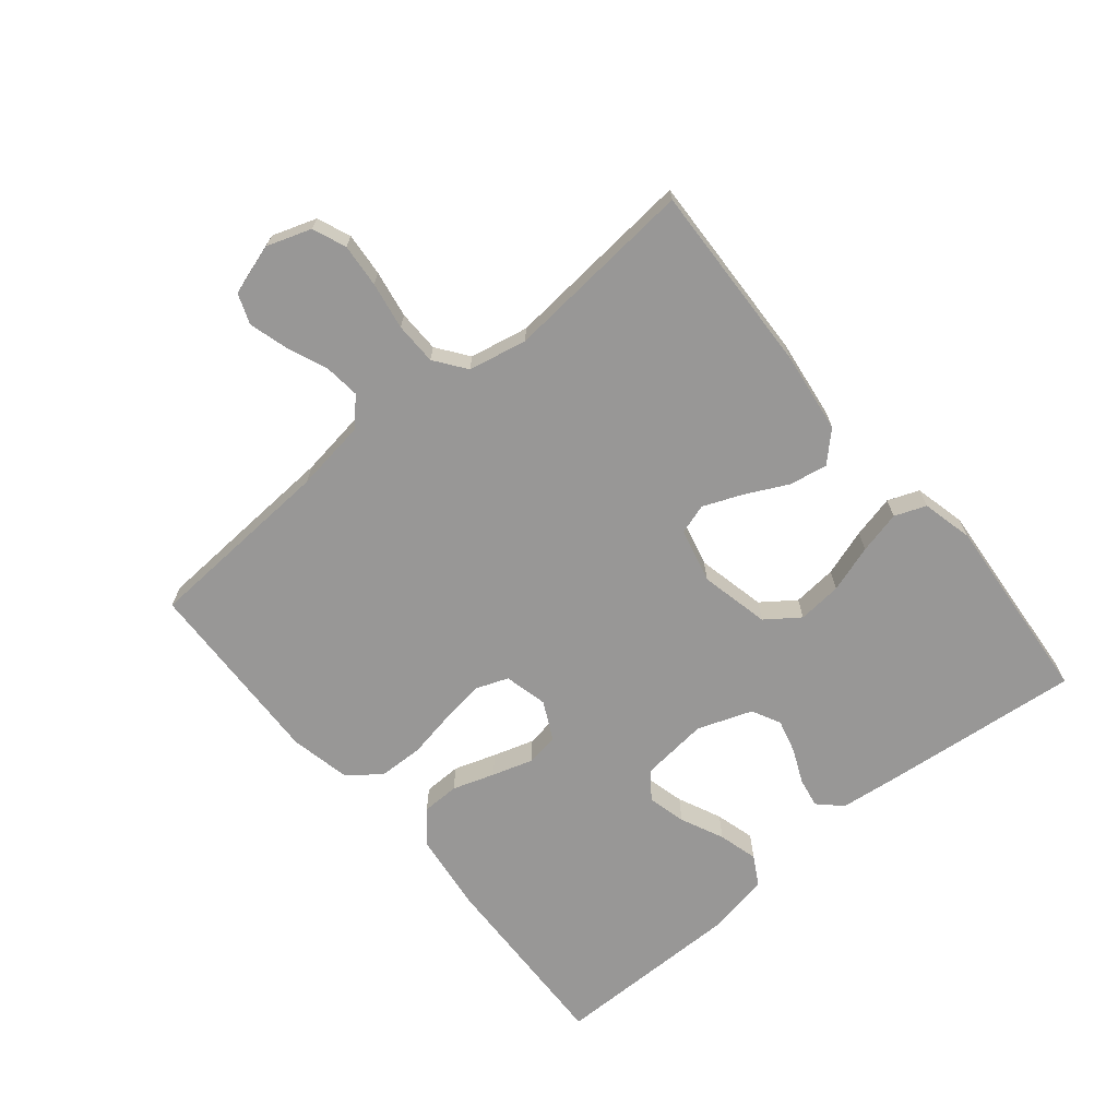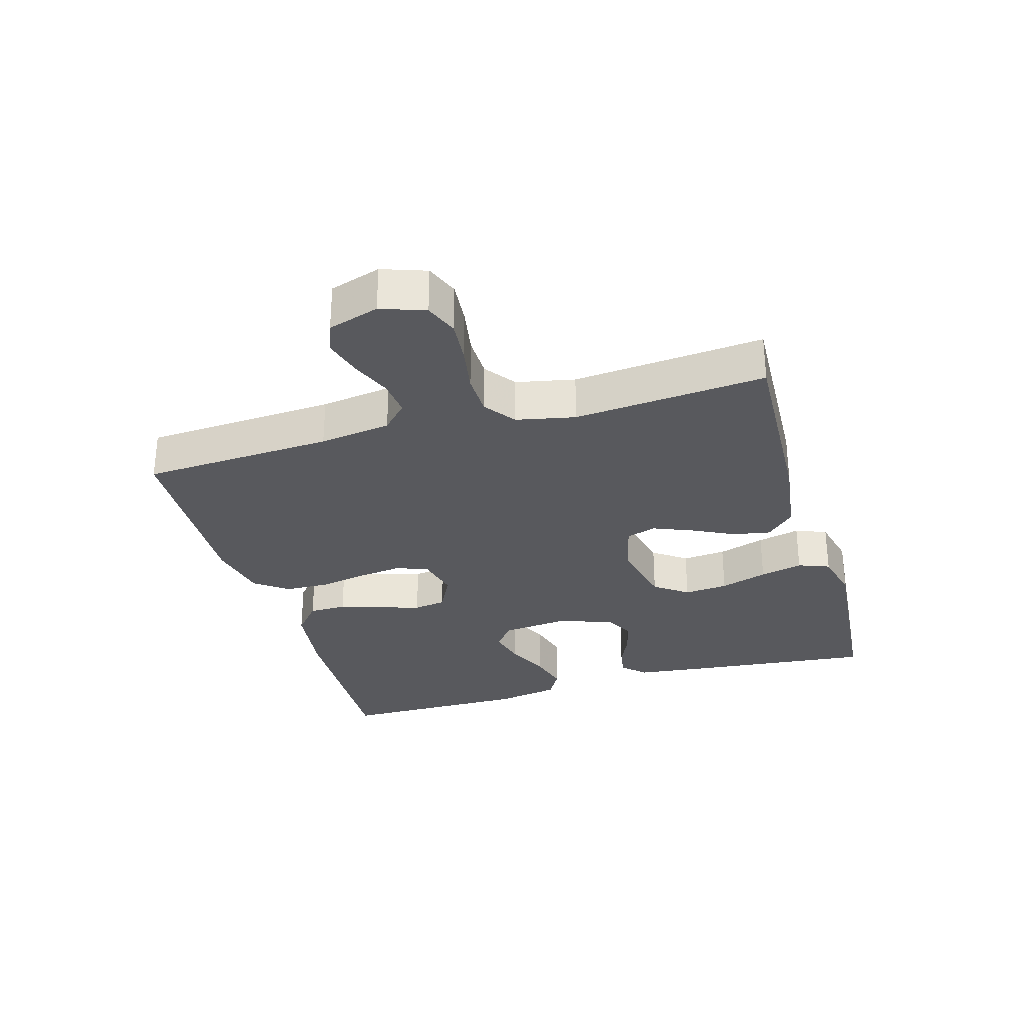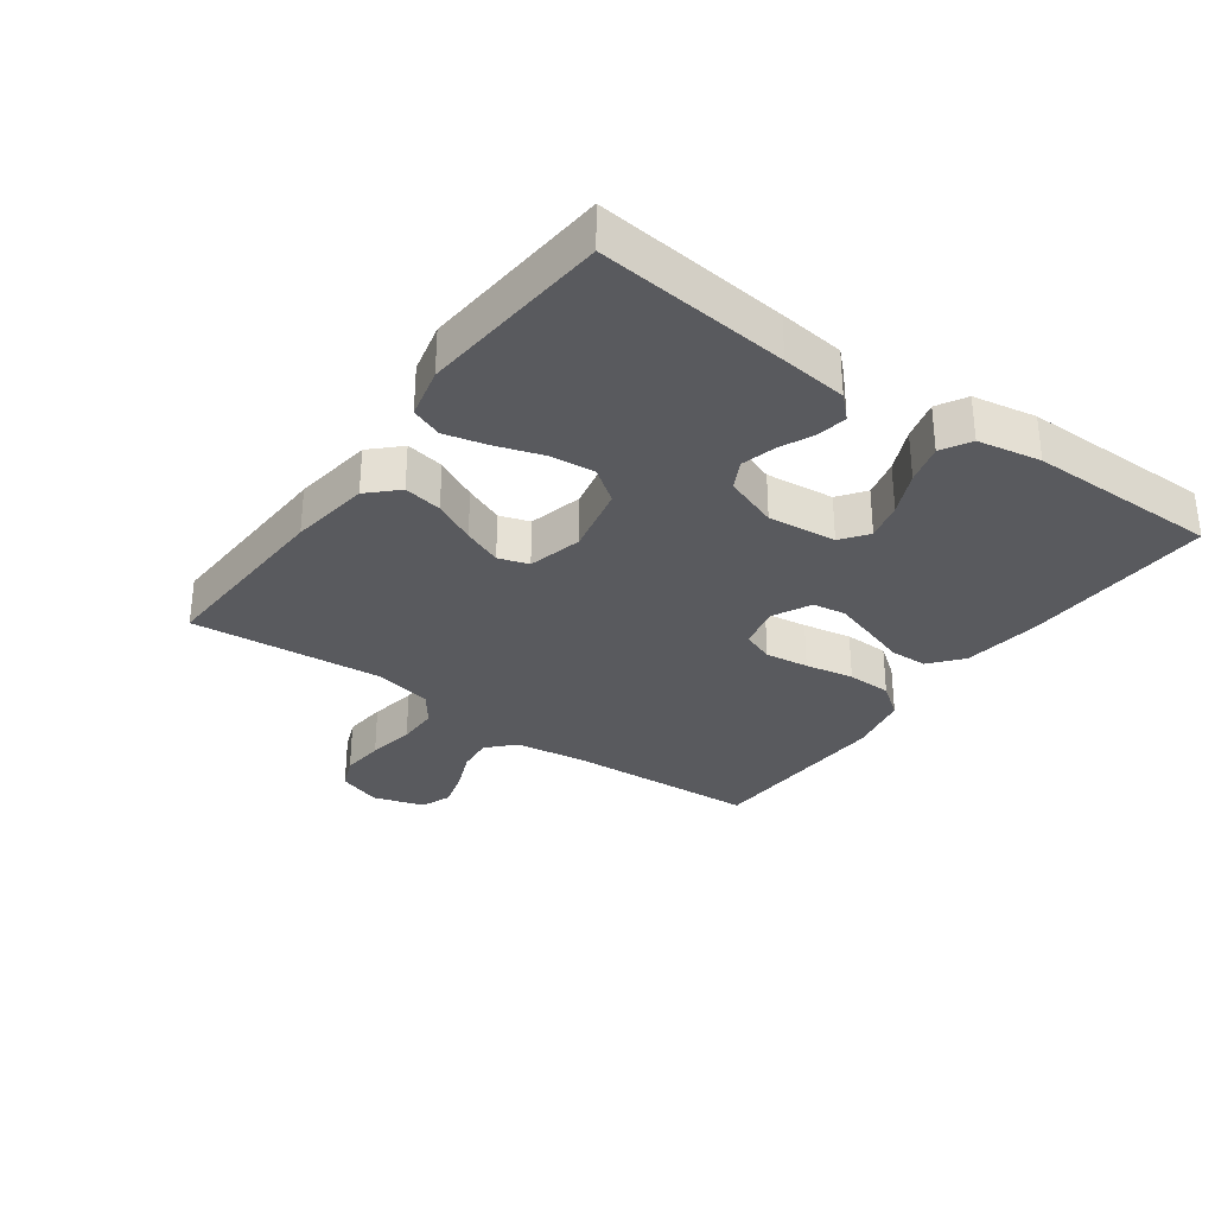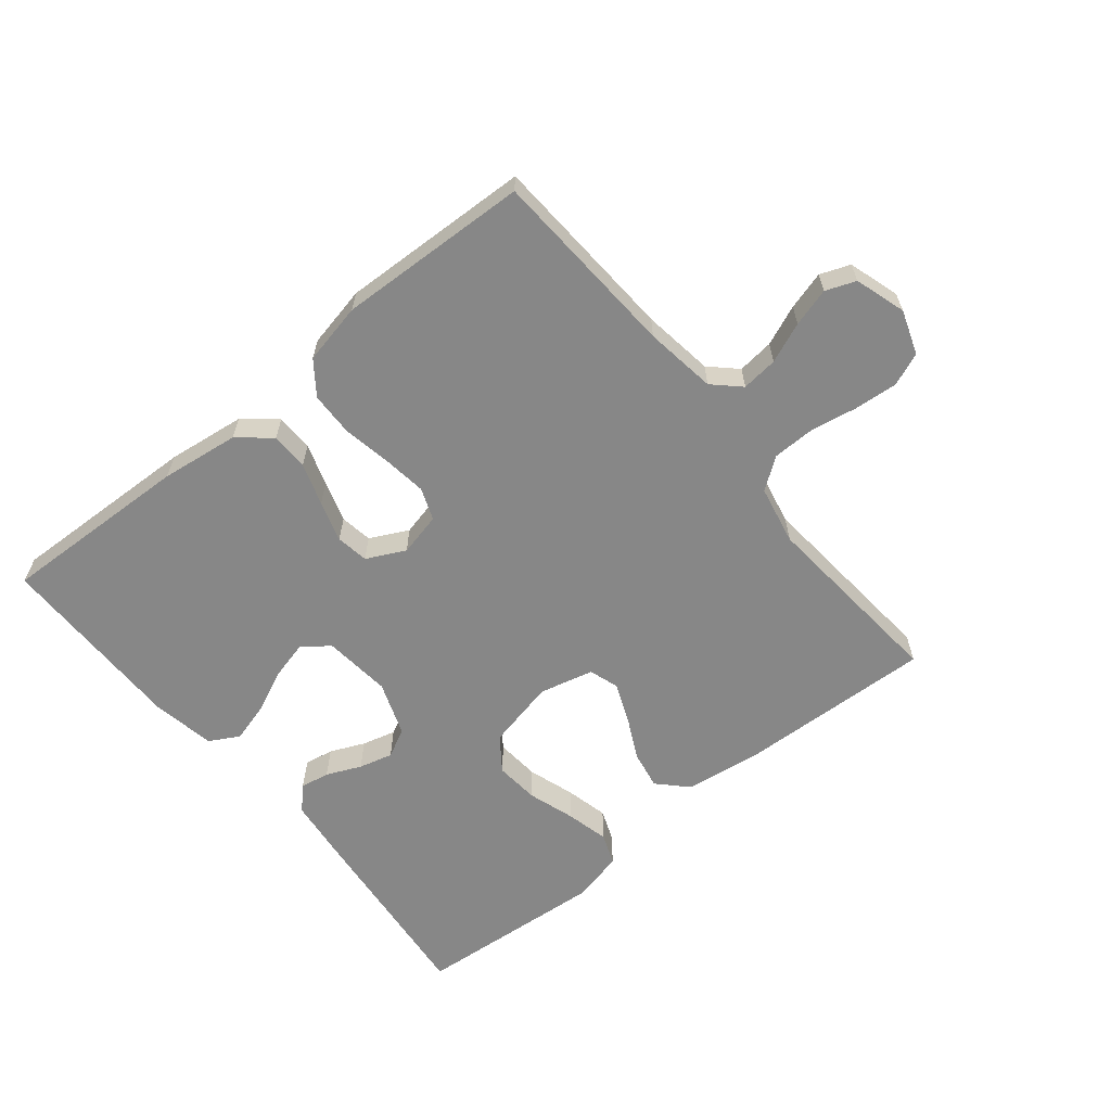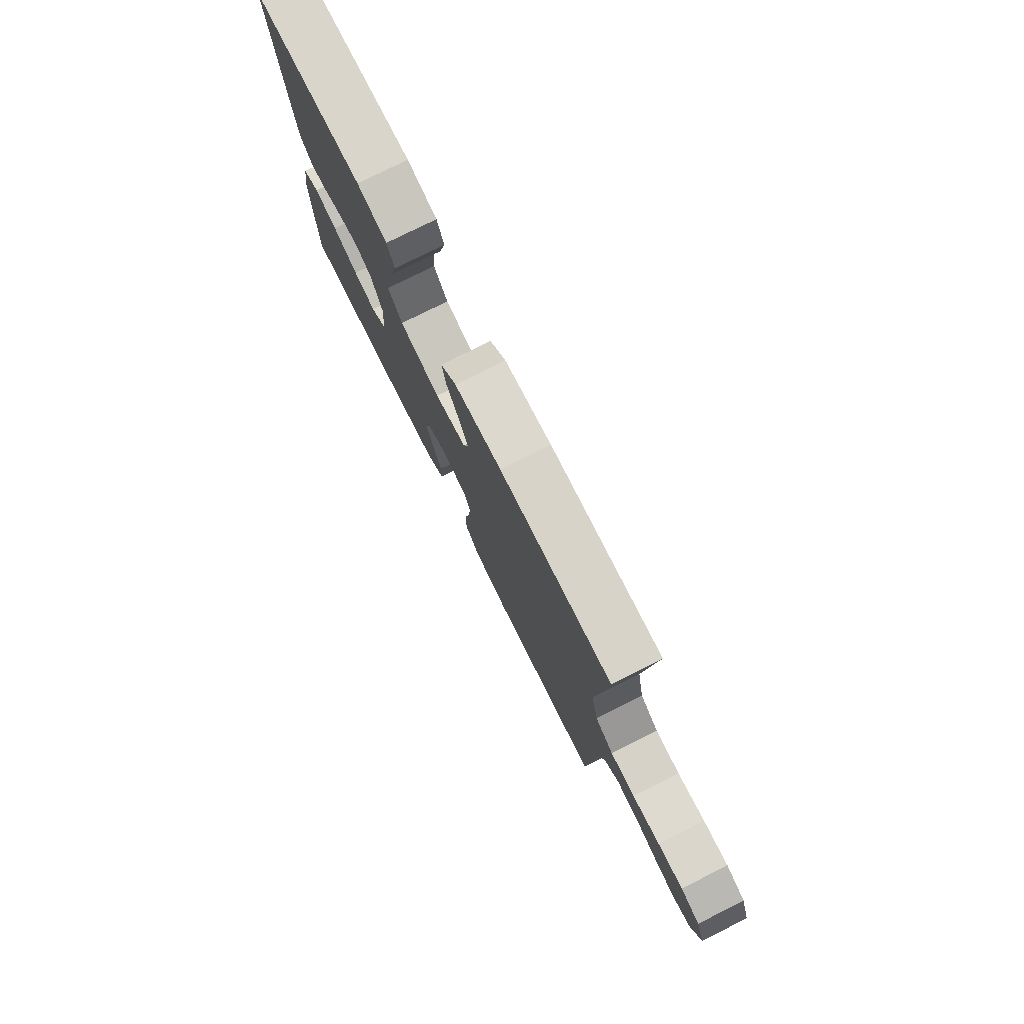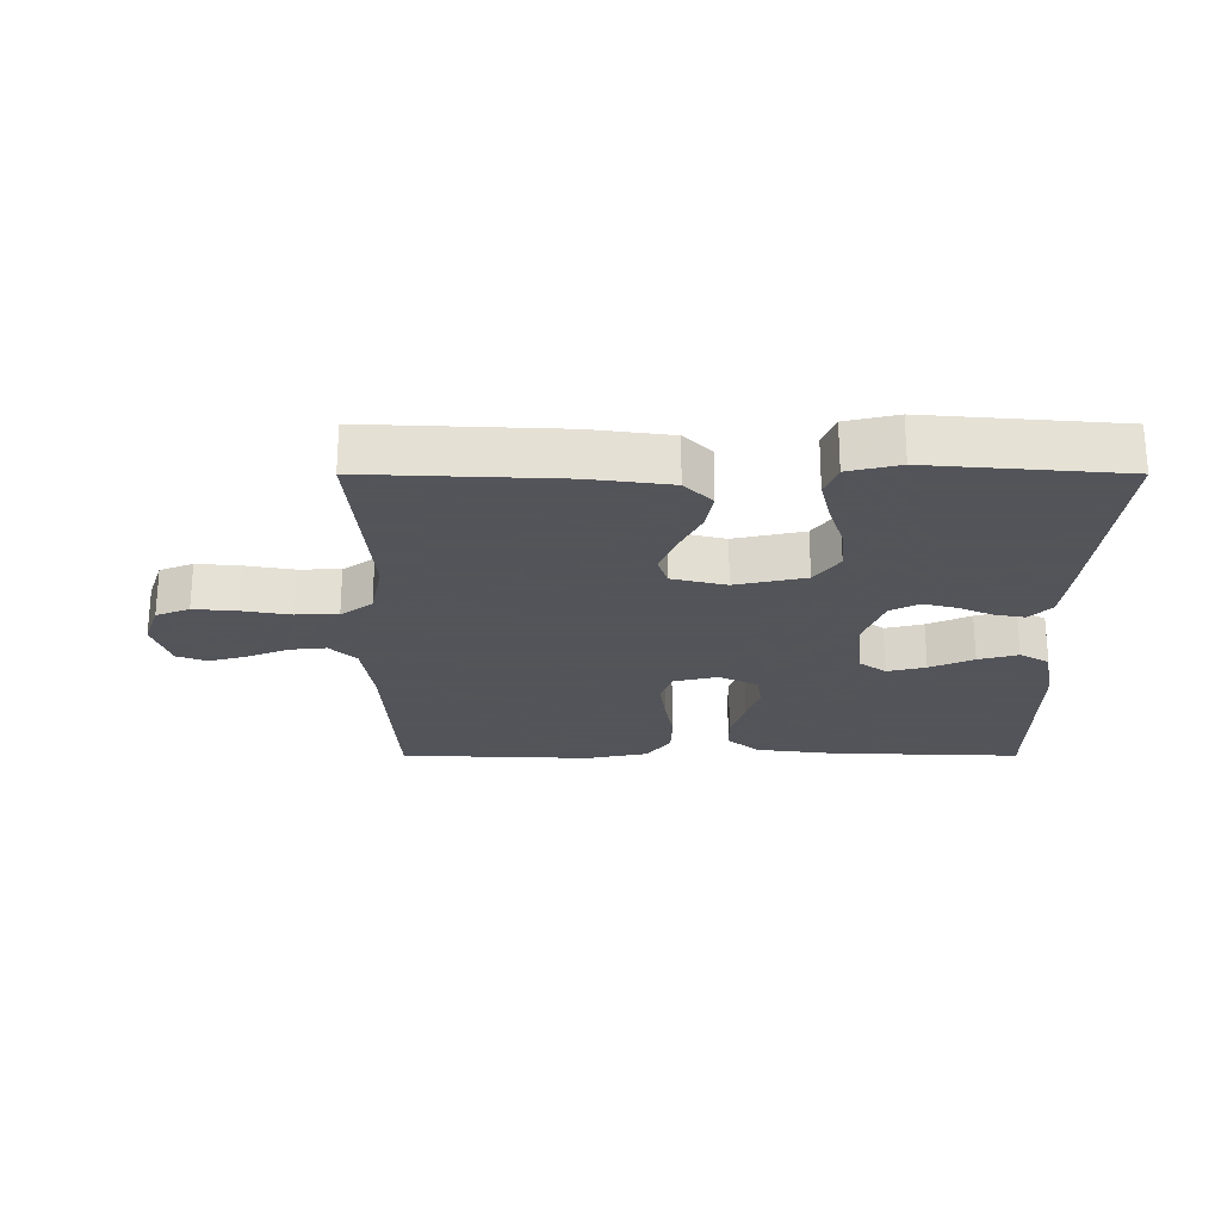
<metadata>
{"format":"obj","ext":"obj","renderer":"f3d","projection":"perspective","resolution":1024,"background":"white","views":[{"elev":-68.3,"azim":-50.3,"up":"+Y"},{"elev":-30.0,"azim":-73.8,"up":"+Y"},{"elev":-31.4,"azim":54.2,"up":"+Y"},{"elev":-62.3,"azim":-140.8,"up":"+Y"},{"elev":77.9,"azim":-116.5,"up":"+Z"},{"elev":-23.9,"azim":0.0,"up":"+Y"}]}
</metadata>
<code>
v -0.5 0.07 -0.5
v -0.517 0.07 -0.2
v -0.533 0.07 -0.088
v -0.574 0.07 -0.049
v -0.631 0.07 -0.055
v -0.694 0.07 -0.081
v -0.754 0.07 -0.098
v -0.801 0.07 -0.08
v -0.826 0.07 0
v -0.802 0.07 0.069
v -0.75 0.07 0.09
v -0.682 0.07 0.084
v -0.608 0.07 0.071
v -0.542 0.07 0.072
v -0.493 0.07 0.108
v -0.474 0.07 0.2
v -0.5 0.07 0.5
v -0.2 0.07 0.487
v -0.074 0.07 0.47
v -0.031 0.07 0.426
v -0.042 0.07 0.366
v -0.075 0.07 0.3
v -0.1 0.07 0.239
v -0.085 0.07 0.192
v 0 0.07 0.171
v 0.109 0.07 0.195
v 0.147 0.07 0.247
v 0.141 0.07 0.316
v 0.117 0.07 0.39
v 0.101 0.07 0.457
v 0.12 0.07 0.506
v 0.2 0.07 0.525
v 0.5 0.07 0.5
v 0.469 0.07 0.2
v 0.457 0.07 0.097
v 0.423 0.07 0.062
v 0.377 0.07 0.07
v 0.323 0.07 0.094
v 0.27 0.07 0.108
v 0.225 0.07 0.085
v 0.194 0.07 0
v 0.205 0.07 -0.107
v 0.247 0.07 -0.138
v 0.307 0.07 -0.123
v 0.375 0.07 -0.092
v 0.437 0.07 -0.075
v 0.483 0.07 -0.101
v 0.501 0.07 -0.2
v 0.5 0.07 -0.5
v 0.2 0.07 -0.489
v 0.077 0.07 -0.473
v 0.027 0.07 -0.431
v 0.026 0.07 -0.372
v 0.048 0.07 -0.306
v 0.068 0.07 -0.242
v 0.06 0.07 -0.191
v 0 0.07 -0.161
v -0.068 0.07 -0.177
v -0.087 0.07 -0.227
v -0.078 0.07 -0.295
v -0.064 0.07 -0.371
v -0.066 0.07 -0.441
v -0.104 0.07 -0.492
v -0.2 0.07 -0.512
v -0.5 0 -0.5
v -0.517 0 -0.2
v -0.533 0 -0.088
v -0.574 0 -0.049
v -0.631 0 -0.055
v -0.694 0 -0.081
v -0.754 0 -0.098
v -0.801 0 -0.08
v -0.826 0 0
v -0.802 0 0.069
v -0.75 0 0.09
v -0.682 0 0.084
v -0.608 0 0.071
v -0.542 0 0.072
v -0.493 0 0.108
v -0.474 0 0.2
v -0.5 0 0.5
v -0.2 0 0.487
v -0.074 0 0.47
v -0.031 0 0.426
v -0.042 0 0.366
v -0.075 0 0.3
v -0.1 0 0.239
v -0.085 0 0.192
v 0 0 0.171
v 0.109 0 0.195
v 0.147 0 0.247
v 0.141 0 0.316
v 0.117 0 0.39
v 0.101 0 0.457
v 0.12 0 0.506
v 0.2 0 0.525
v 0.5 0 0.5
v 0.469 0 0.2
v 0.457 0 0.097
v 0.423 0 0.062
v 0.377 0 0.07
v 0.323 0 0.094
v 0.27 0 0.108
v 0.225 0 0.085
v 0.194 0 0
v 0.205 0 -0.107
v 0.247 0 -0.138
v 0.307 0 -0.123
v 0.375 0 -0.092
v 0.437 0 -0.075
v 0.483 0 -0.101
v 0.501 0 -0.2
v 0.5 0 -0.5
v 0.2 0 -0.489
v 0.077 0 -0.473
v 0.027 0 -0.431
v 0.026 0 -0.372
v 0.048 0 -0.306
v 0.068 0 -0.242
v 0.06 0 -0.191
v 0 0 -0.161
v -0.068 0 -0.177
v -0.087 0 -0.227
v -0.078 0 -0.295
v -0.064 0 -0.371
v -0.066 0 -0.441
v -0.104 0 -0.492
v -0.2 0 -0.512
f 64 1 2
f 63 64 2
f 62 63 2
f 61 62 2
f 60 61 2
f 59 60 2 3
f 58 59 3 4
f 57 58 4
f 52 53 54
f 51 52 54
f 50 51 54
f 49 50 54
f 48 49 54
f 47 48 54
f 46 47 54
f 45 46 54
f 44 45 54
f 43 44 54 55
f 42 43 55 56
f 36 37 38
f 35 36 38
f 34 35 38
f 33 34 38
f 32 33 38
f 31 32 38
f 30 31 38
f 29 30 38
f 28 29 38
f 27 28 38 39
f 26 27 39 40
f 20 21 22
f 19 20 22
f 18 19 22
f 17 18 22
f 16 17 22
f 15 16 22 23
f 14 15 23 24
f 11 12 13
f 10 11 13
f 9 10 13
f 8 9 13
f 7 8 13
f 6 7 13
f 5 6 13
f 4 5 13 14
f 14 24 25
f 4 14 25
f 57 4 25
f 57 25 26
f 56 57 26
f 42 56 26
f 41 42 26
f 26 40 41
f 66 65 128
f 66 128 127
f 66 127 126
f 66 126 125
f 66 125 124
f 67 66 124 123
f 68 67 123 122
f 68 122 121
f 118 117 116
f 118 116 115
f 118 115 114
f 118 114 113
f 118 113 112
f 118 112 111
f 118 111 110
f 118 110 109
f 118 109 108
f 119 118 108 107
f 120 119 107 106
f 102 101 100
f 102 100 99
f 102 99 98
f 102 98 97
f 102 97 96
f 102 96 95
f 102 95 94
f 102 94 93
f 102 93 92
f 103 102 92 91
f 104 103 91 90
f 86 85 84
f 86 84 83
f 86 83 82
f 86 82 81
f 86 81 80
f 87 86 80 79
f 88 87 79 78
f 77 76 75
f 77 75 74
f 77 74 73
f 77 73 72
f 77 72 71
f 77 71 70
f 77 70 69
f 78 77 69 68
f 89 88 78
f 89 78 68
f 89 68 121
f 90 89 121
f 90 121 120
f 90 120 106
f 90 106 105
f 105 104 90
f 1 65 66 2
f 2 66 67 3
f 3 67 68 4
f 4 68 69 5
f 5 69 70 6
f 6 70 71 7
f 7 71 72 8
f 8 72 73 9
f 9 73 74 10
f 10 74 75 11
f 11 75 76 12
f 12 76 77 13
f 13 77 78 14
f 14 78 79 15
f 15 79 80 16
f 16 80 81 17
f 17 81 82 18
f 18 82 83 19
f 19 83 84 20
f 20 84 85 21
f 21 85 86 22
f 22 86 87 23
f 23 87 88 24
f 24 88 89 25
f 25 89 90 26
f 26 90 91 27
f 27 91 92 28
f 28 92 93 29
f 29 93 94 30
f 30 94 95 31
f 31 95 96 32
f 32 96 97 33
f 33 97 98 34
f 34 98 99 35
f 35 99 100 36
f 36 100 101 37
f 37 101 102 38
f 38 102 103 39
f 39 103 104 40
f 40 104 105 41
f 41 105 106 42
f 42 106 107 43
f 43 107 108 44
f 44 108 109 45
f 45 109 110 46
f 46 110 111 47
f 47 111 112 48
f 48 112 113 49
f 49 113 114 50
f 50 114 115 51
f 51 115 116 52
f 52 116 117 53
f 53 117 118 54
f 54 118 119 55
f 55 119 120 56
f 56 120 121 57
f 57 121 122 58
f 58 122 123 59
f 59 123 124 60
f 60 124 125 61
f 61 125 126 62
f 62 126 127 63
f 63 127 128 64
f 64 128 65 1

</code>
